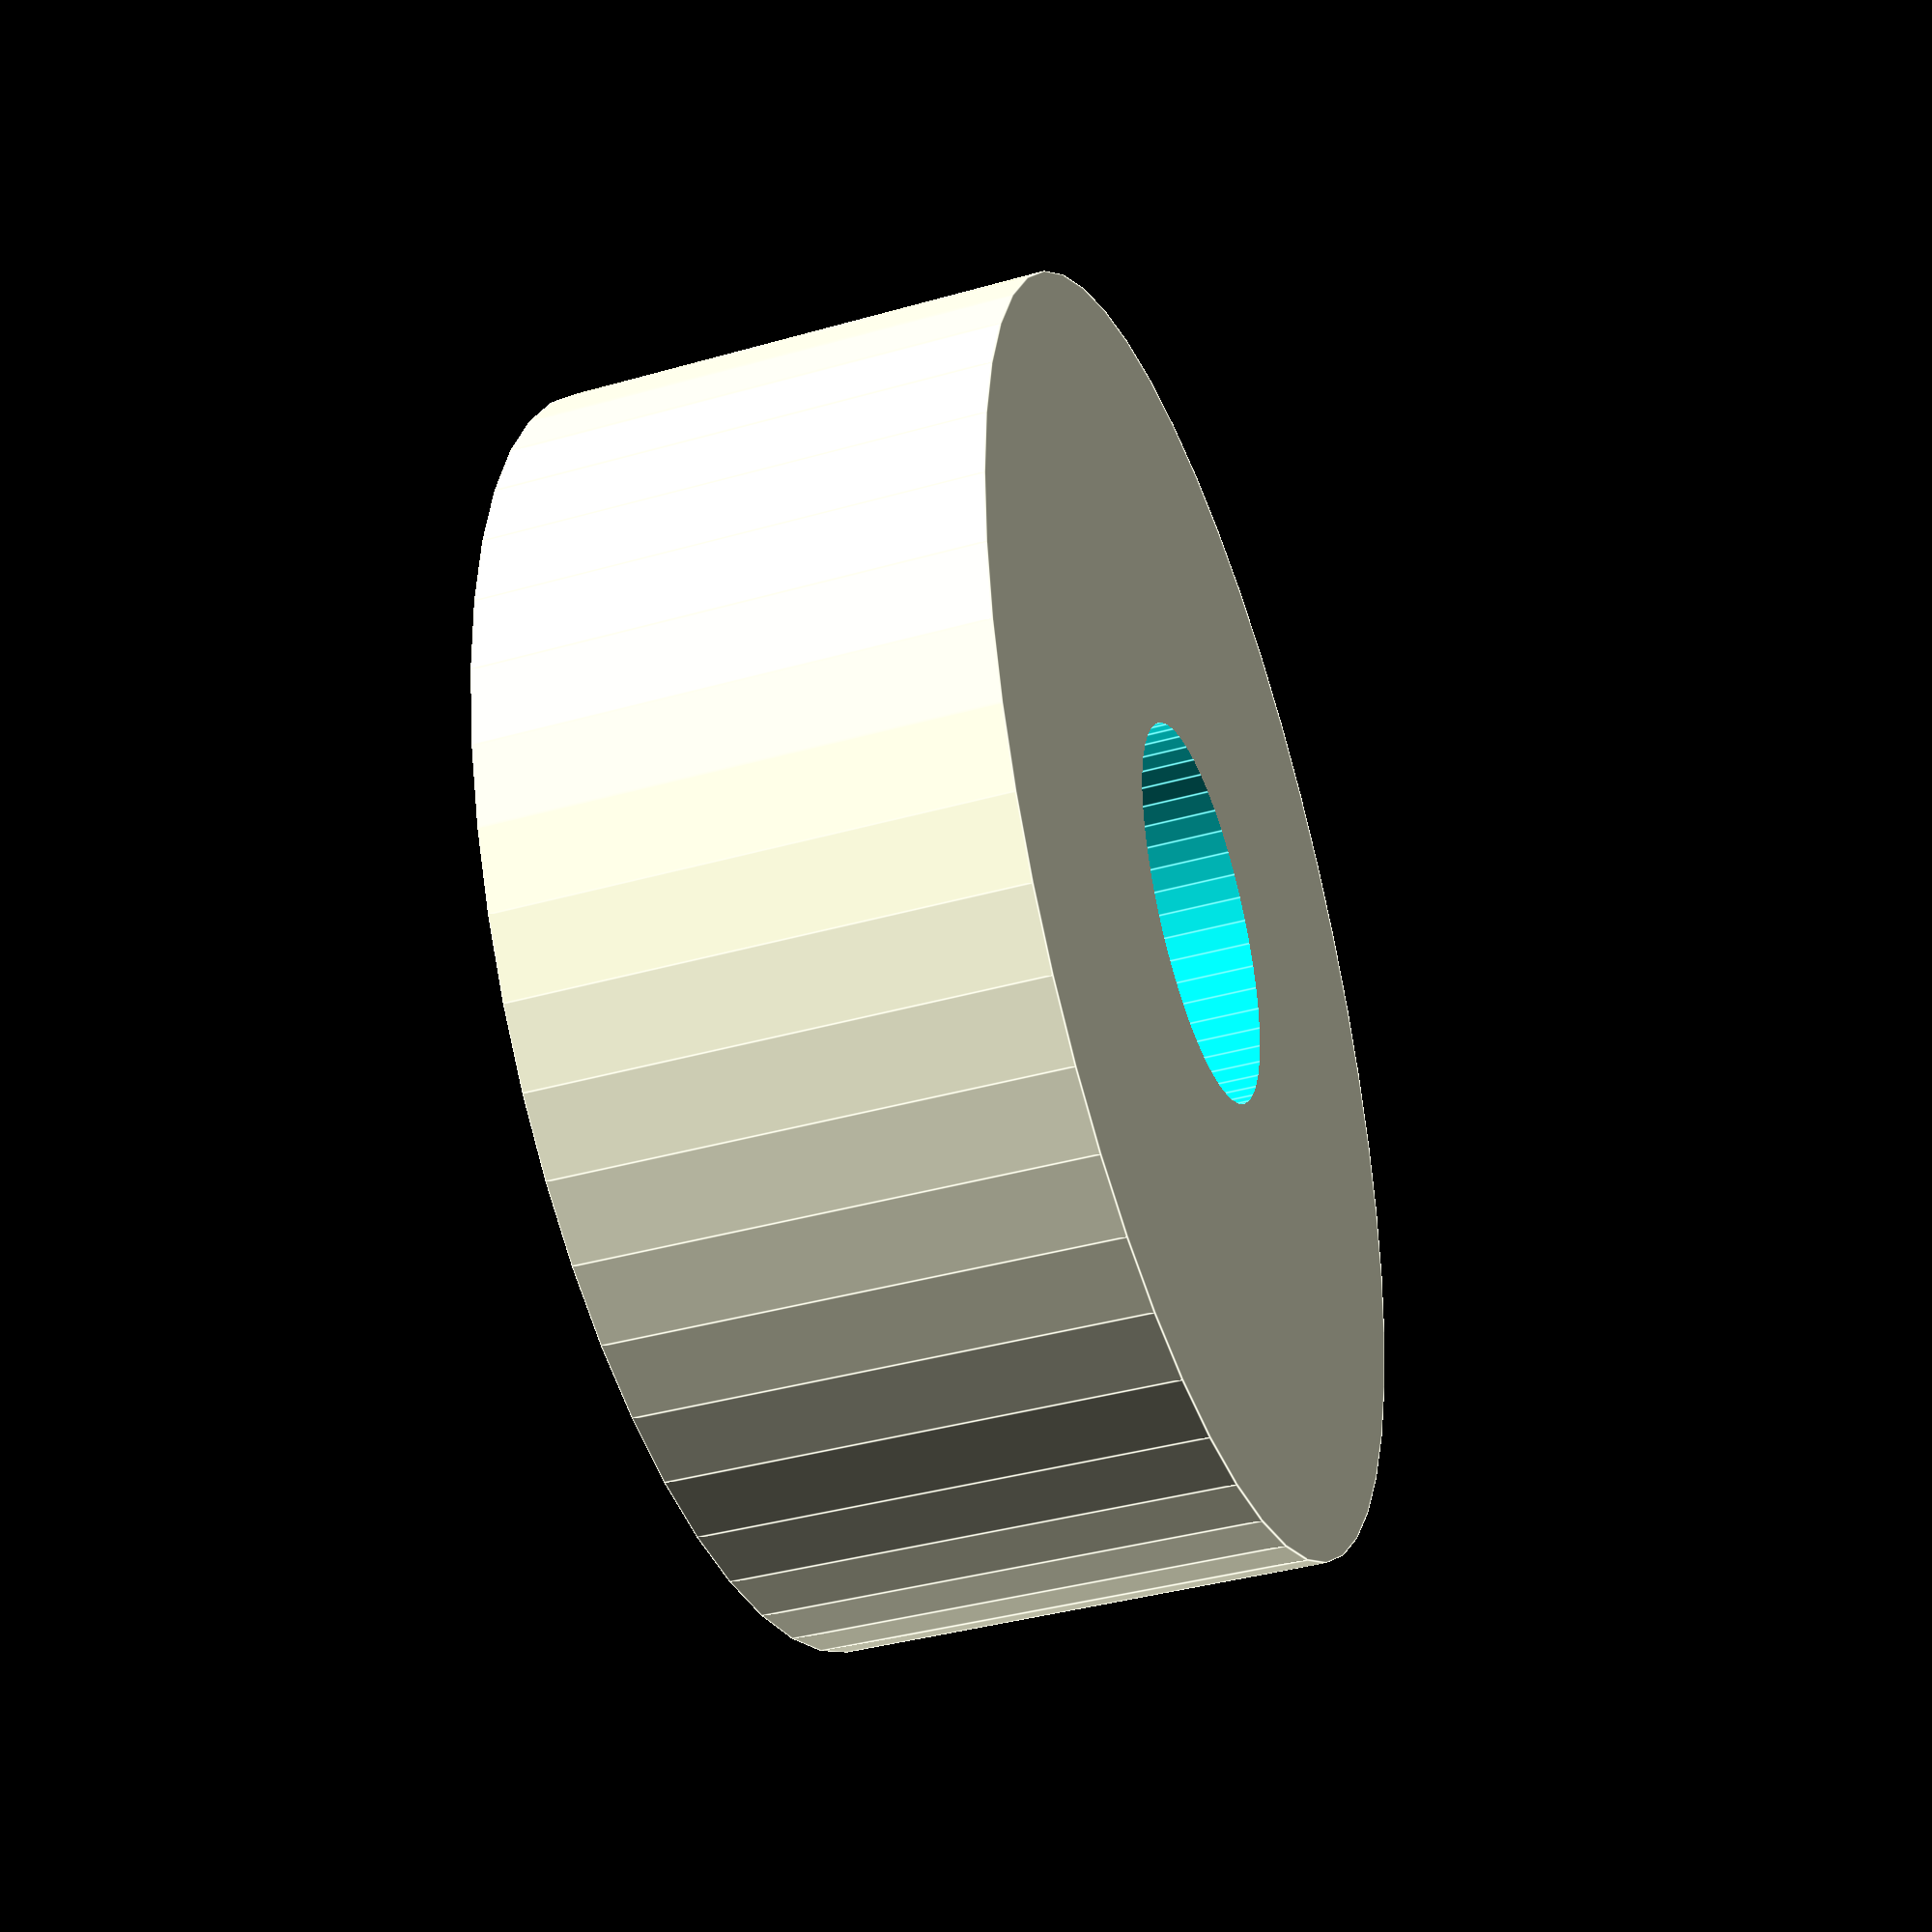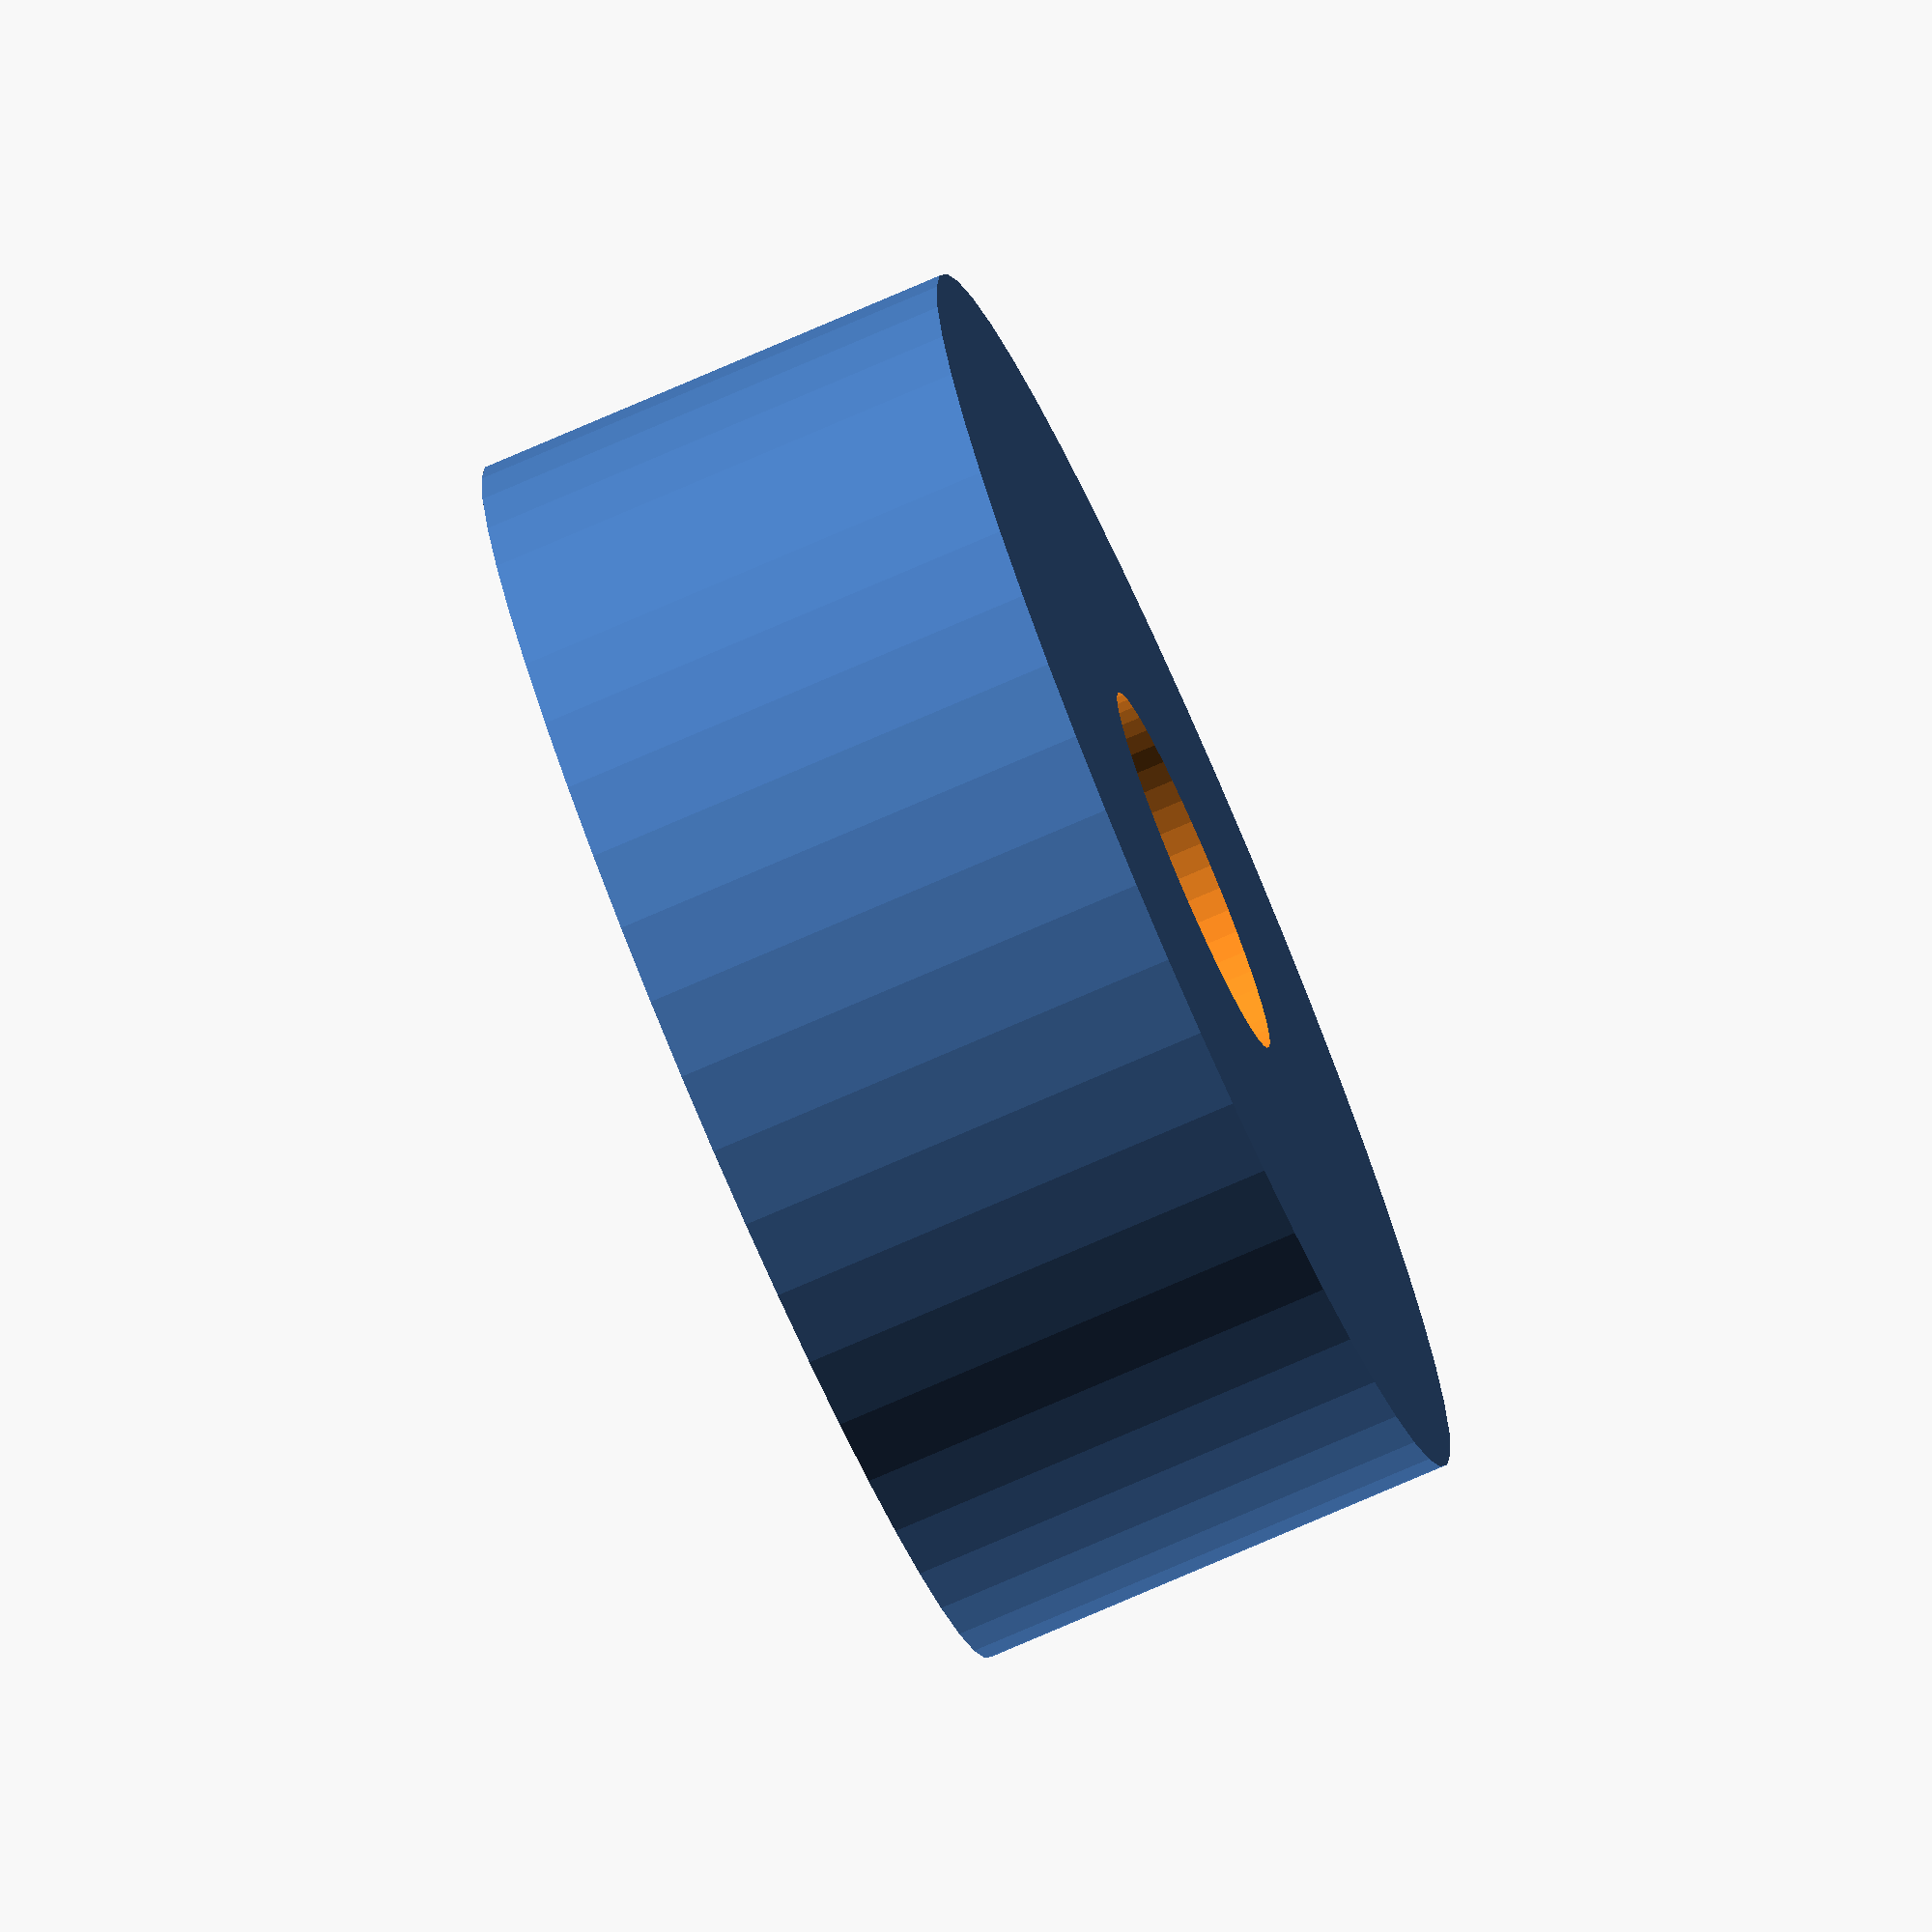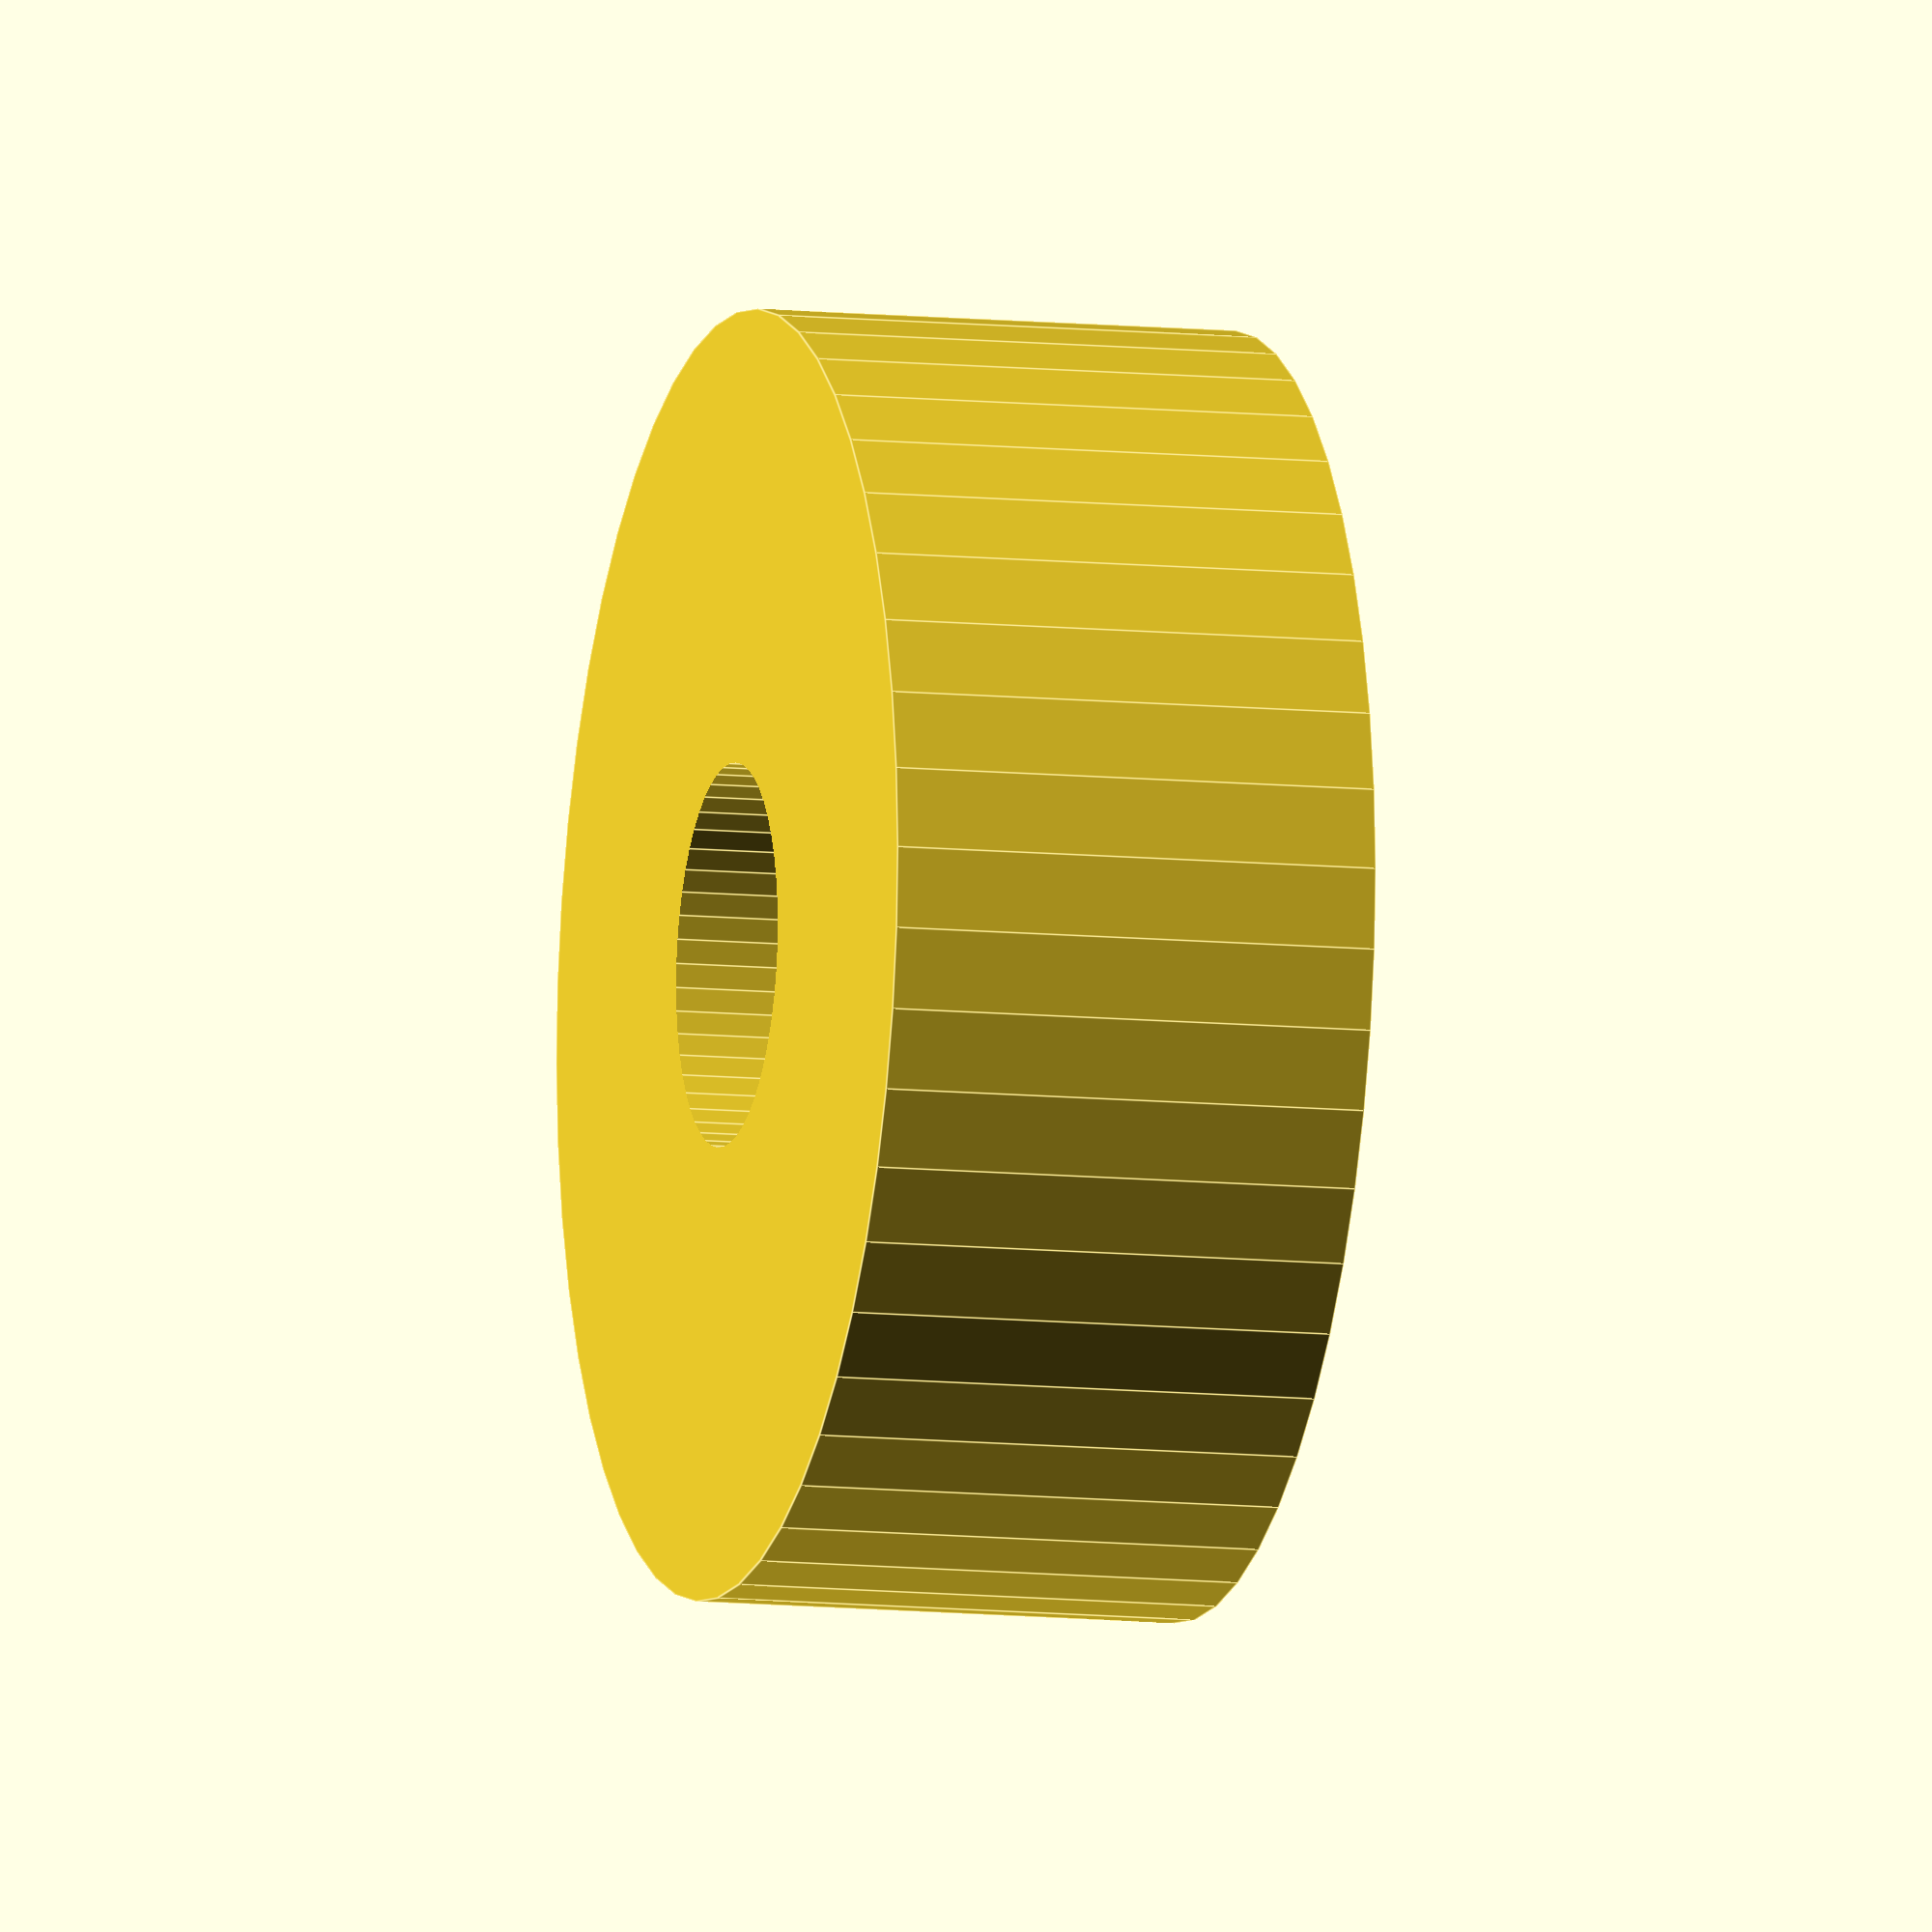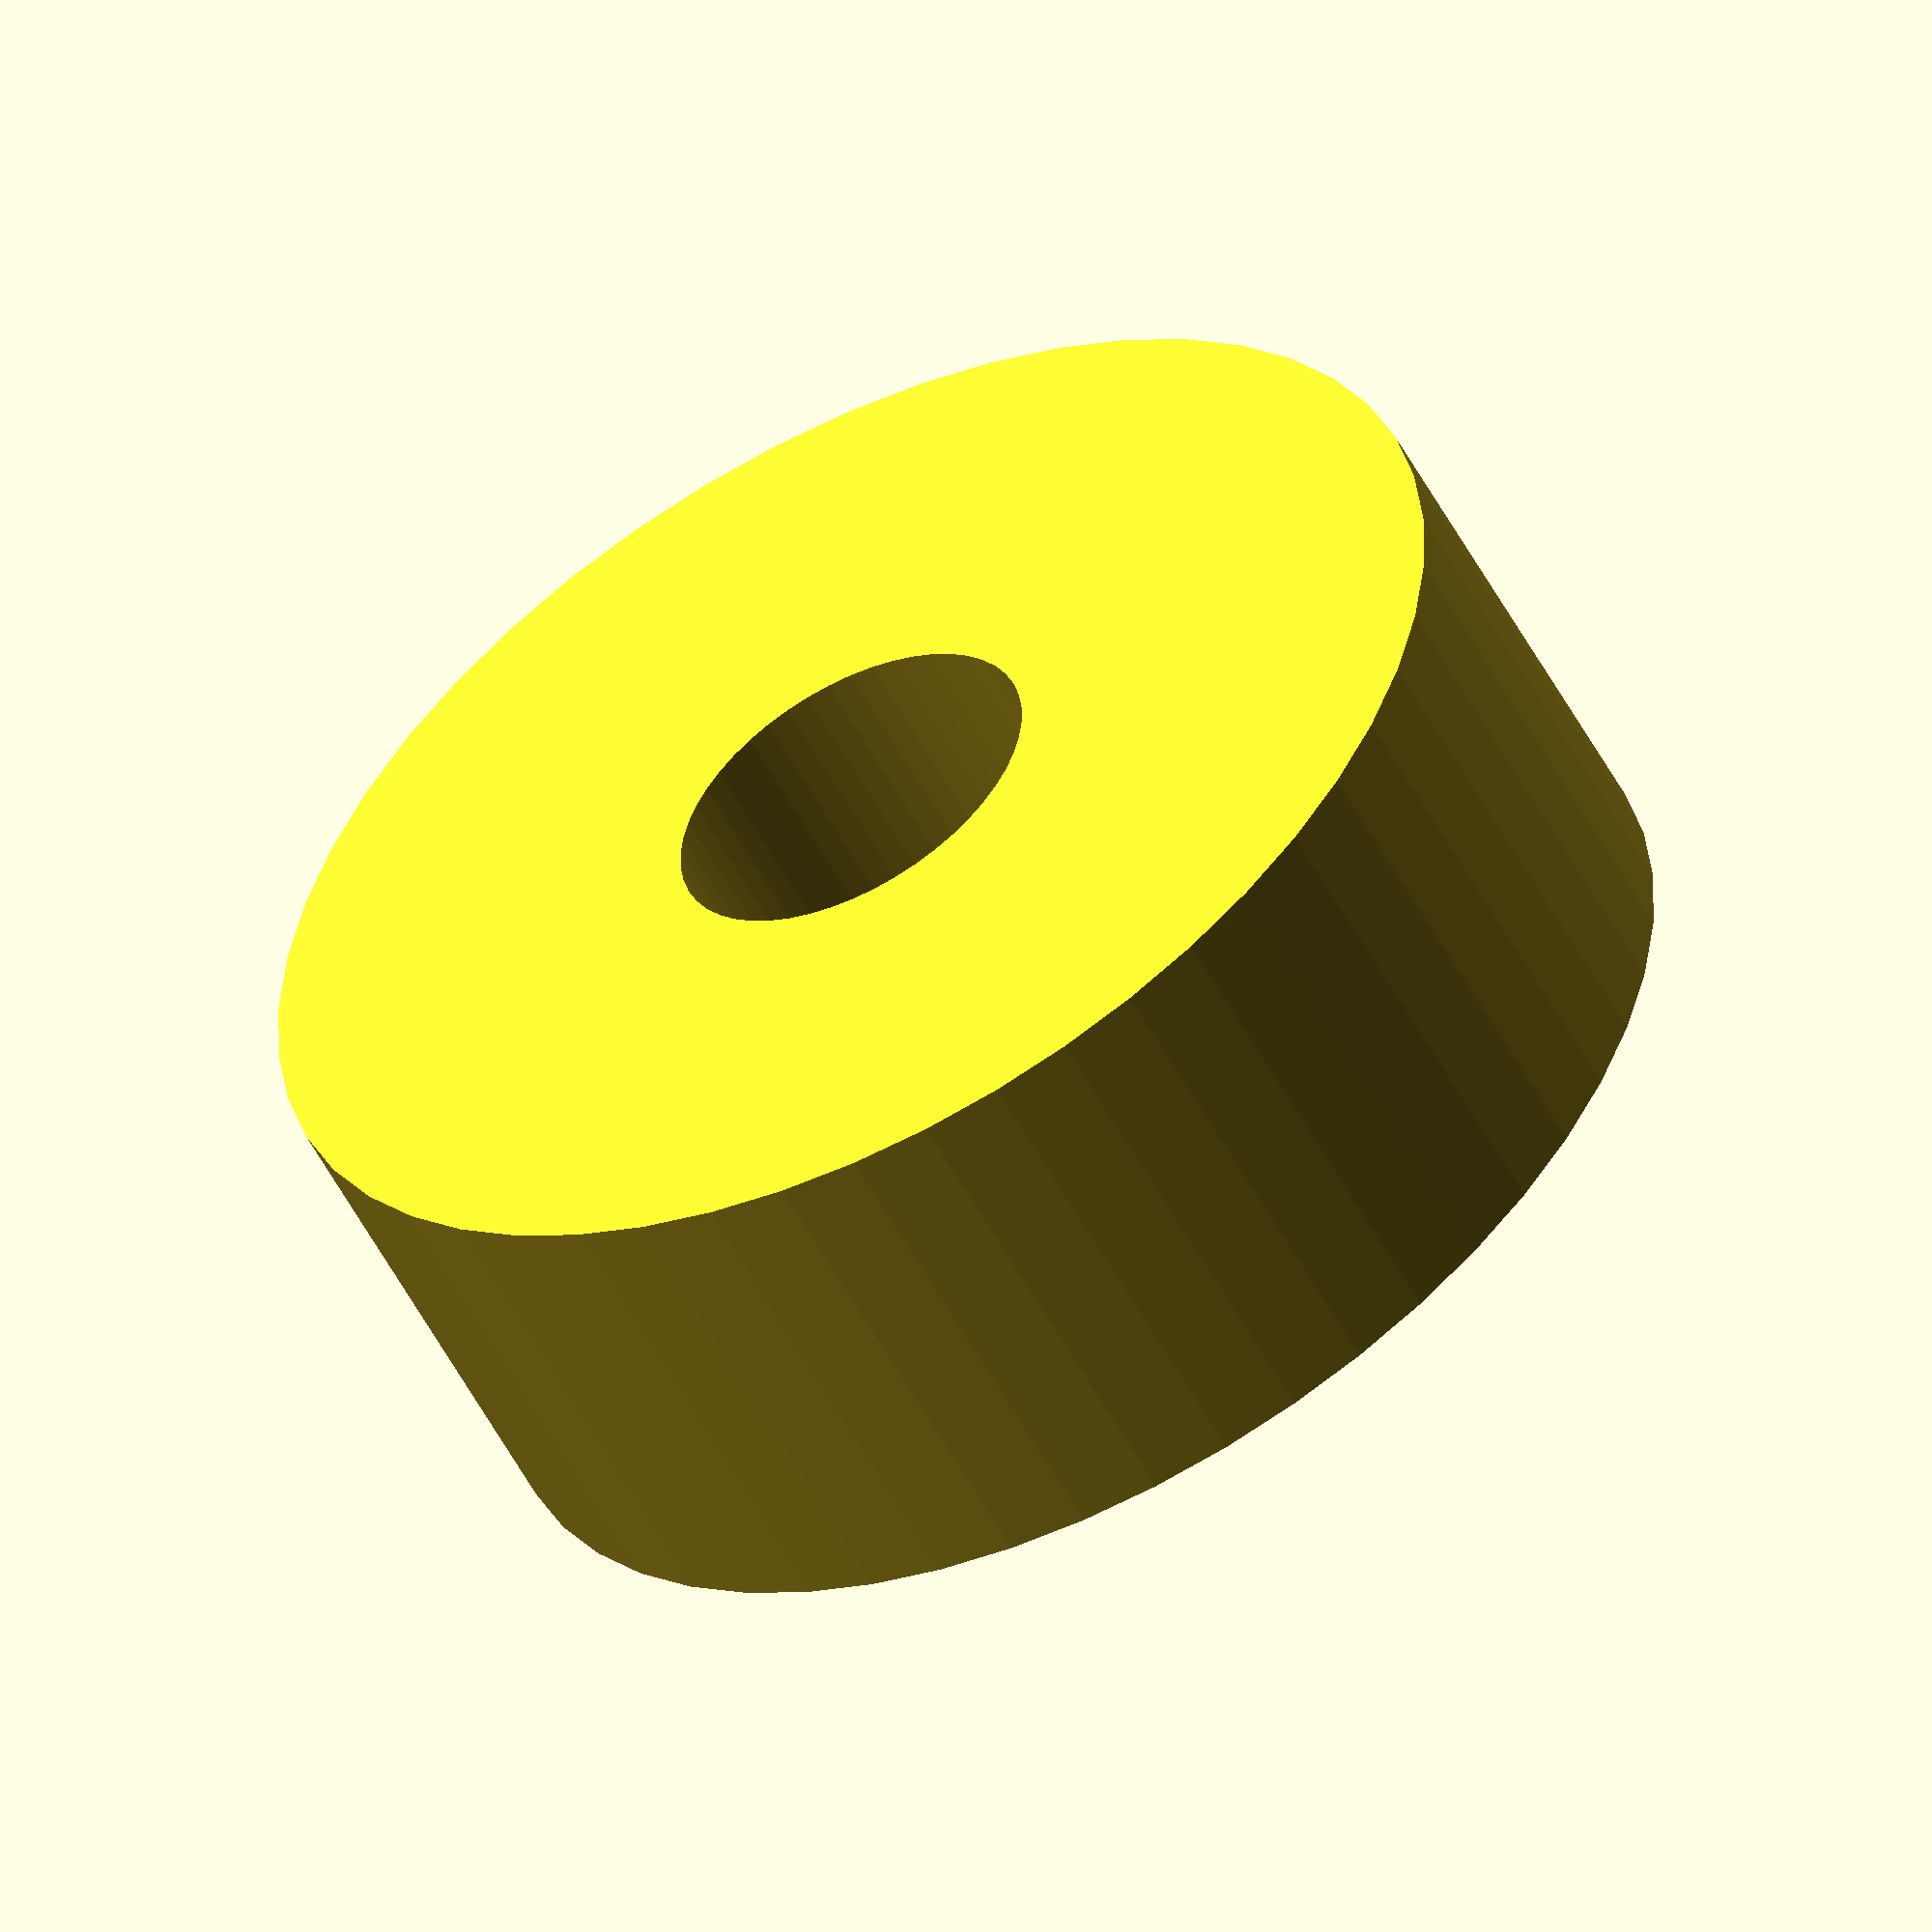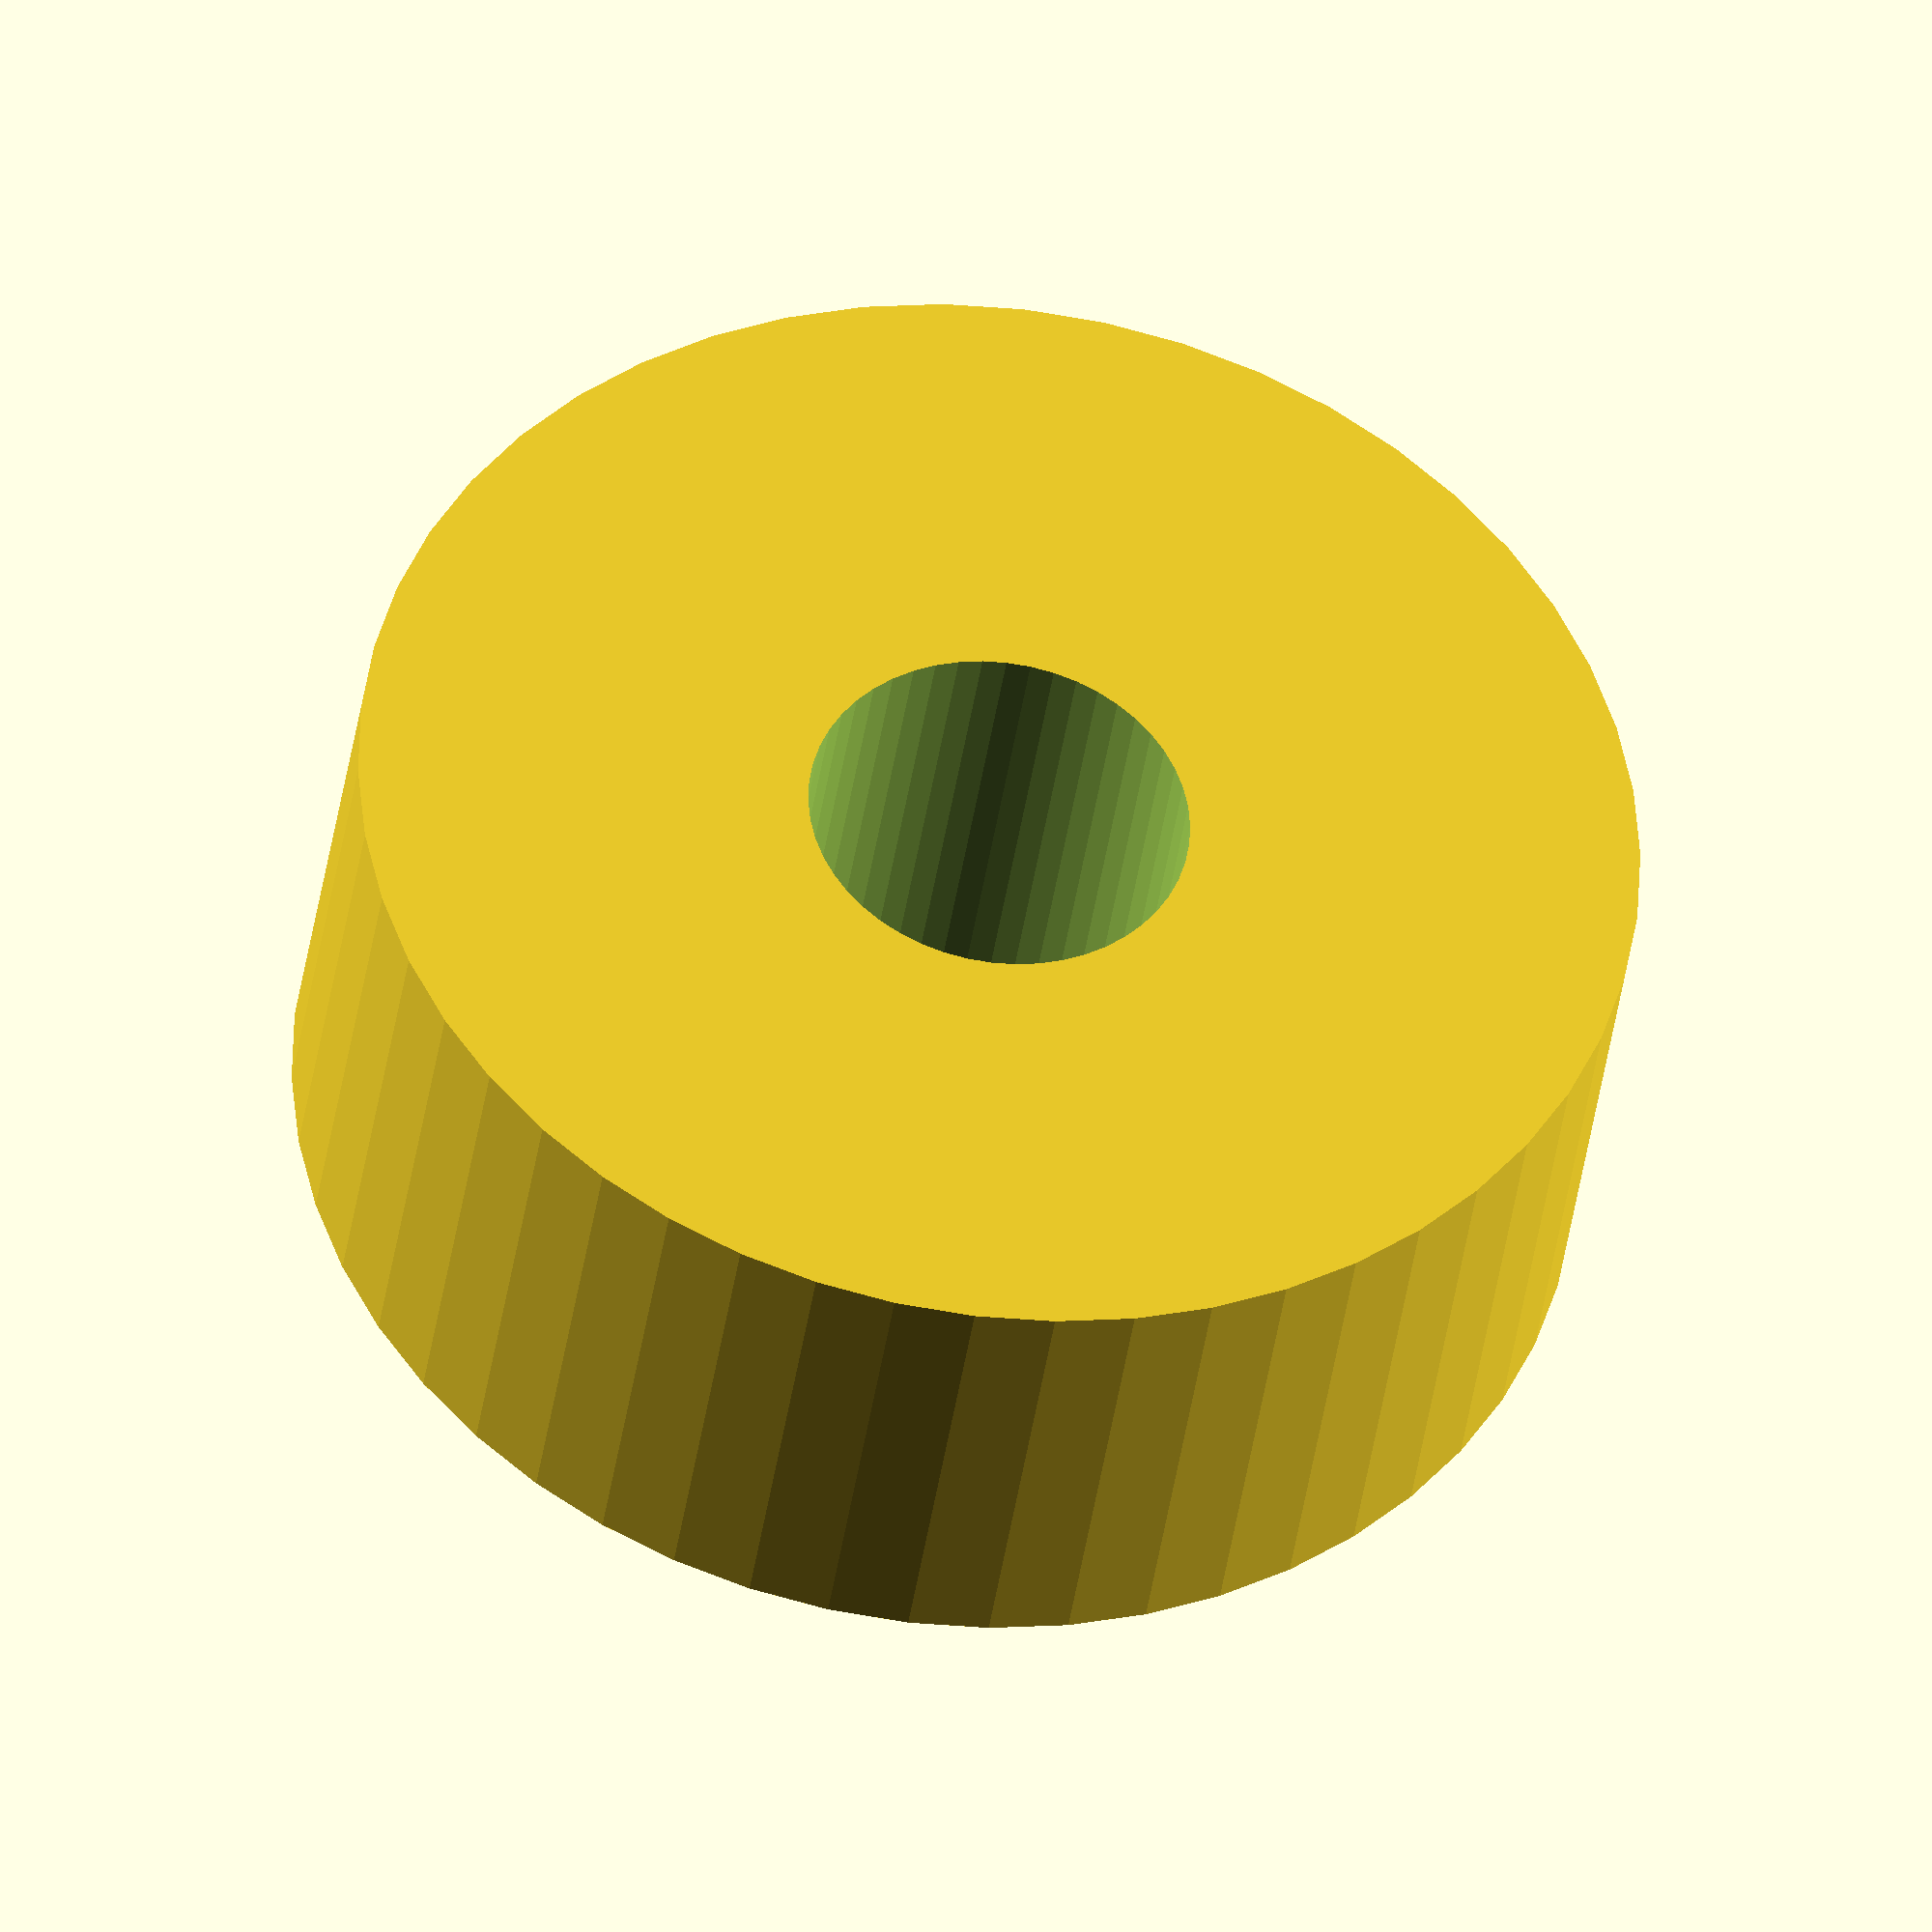
<openscad>
$fn = 50;


difference() {
	union() {
		translate(v = [0, 0, -9.0000000000]) {
			cylinder(h = 18, r = 23.5000000000);
		}
	}
	union() {
		translate(v = [0, 0, -100.0000000000]) {
			cylinder(h = 200, r = 7);
		}
	}
}
</openscad>
<views>
elev=219.1 azim=137.1 roll=250.4 proj=p view=edges
elev=76.9 azim=182.0 roll=293.4 proj=o view=solid
elev=189.6 azim=151.6 roll=285.3 proj=o view=edges
elev=54.4 azim=75.9 roll=207.6 proj=o view=wireframe
elev=218.6 azim=203.0 roll=7.7 proj=o view=wireframe
</views>
